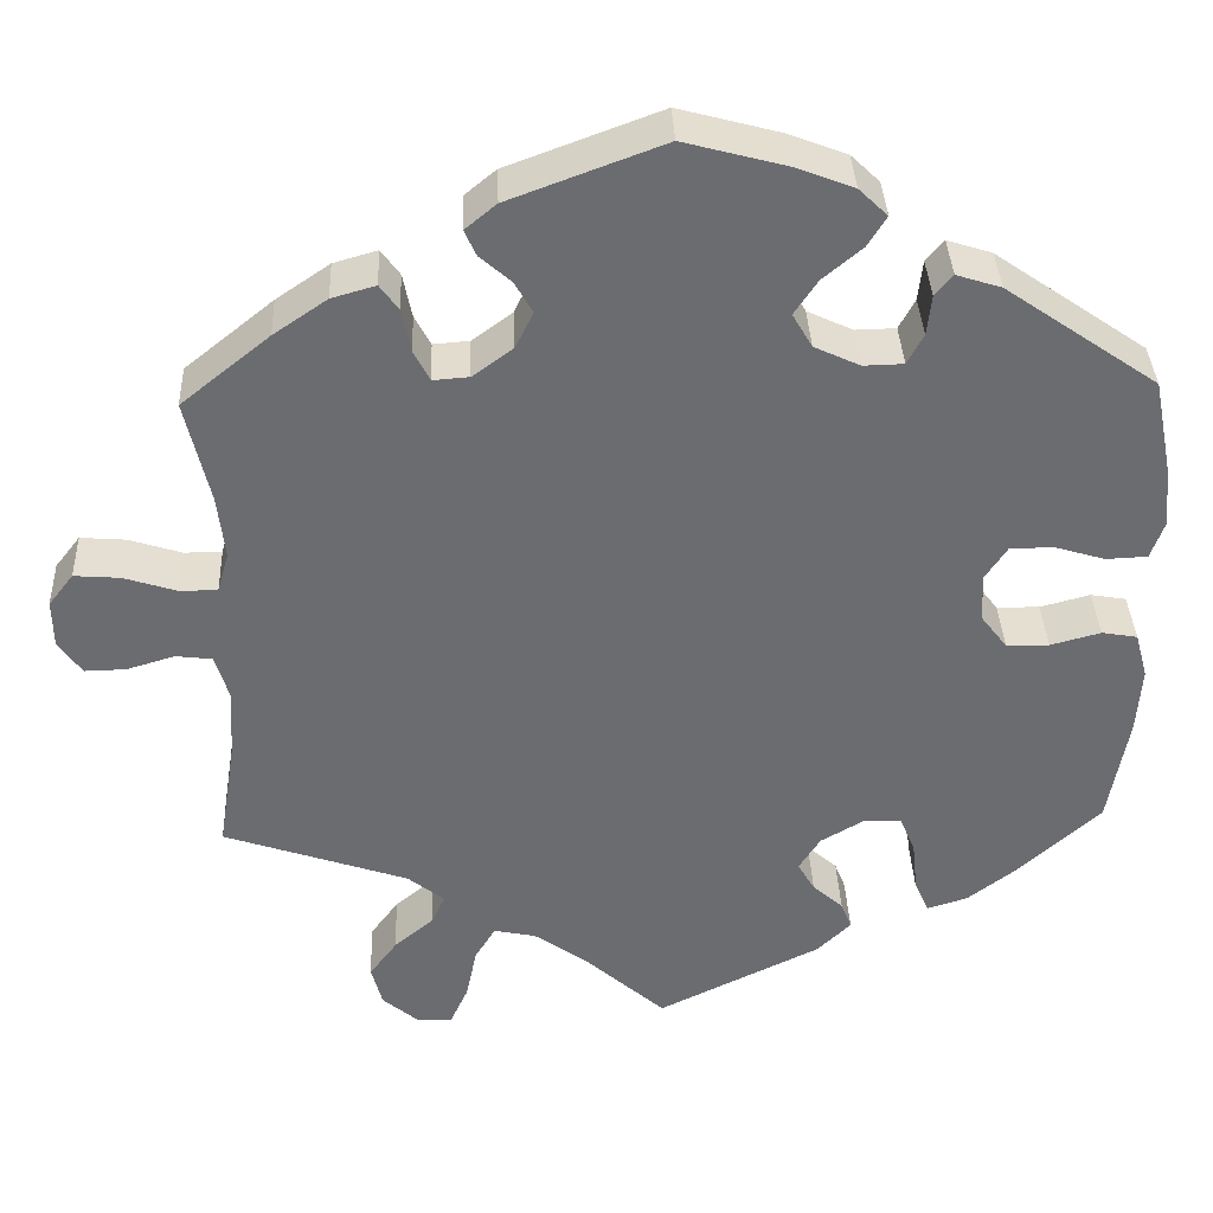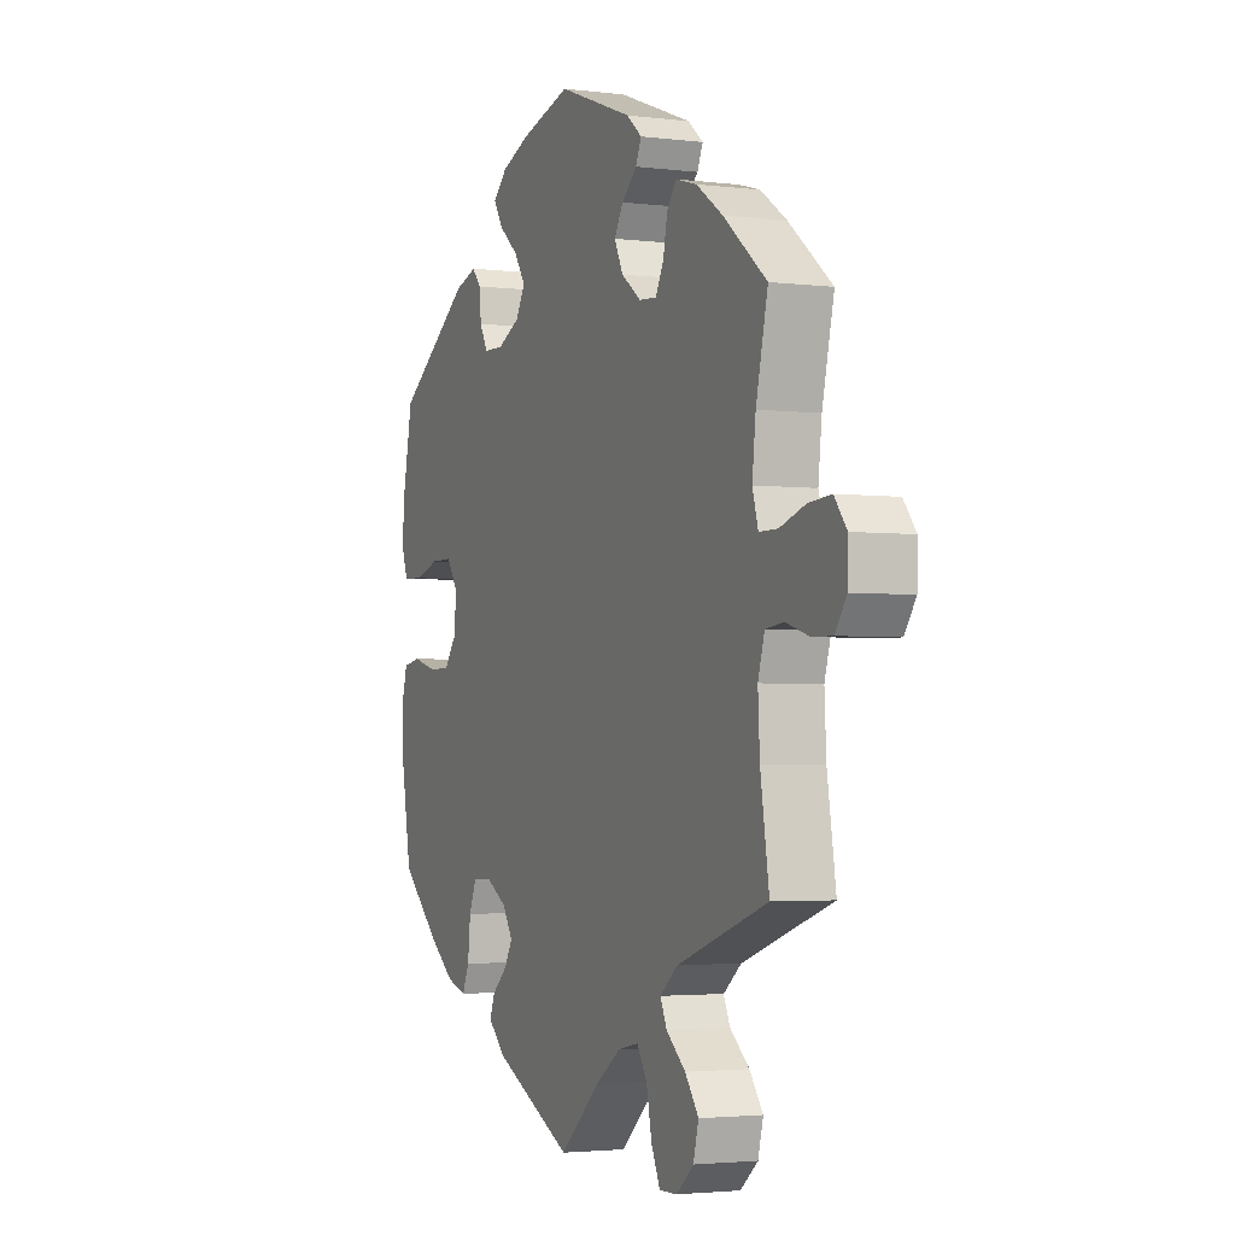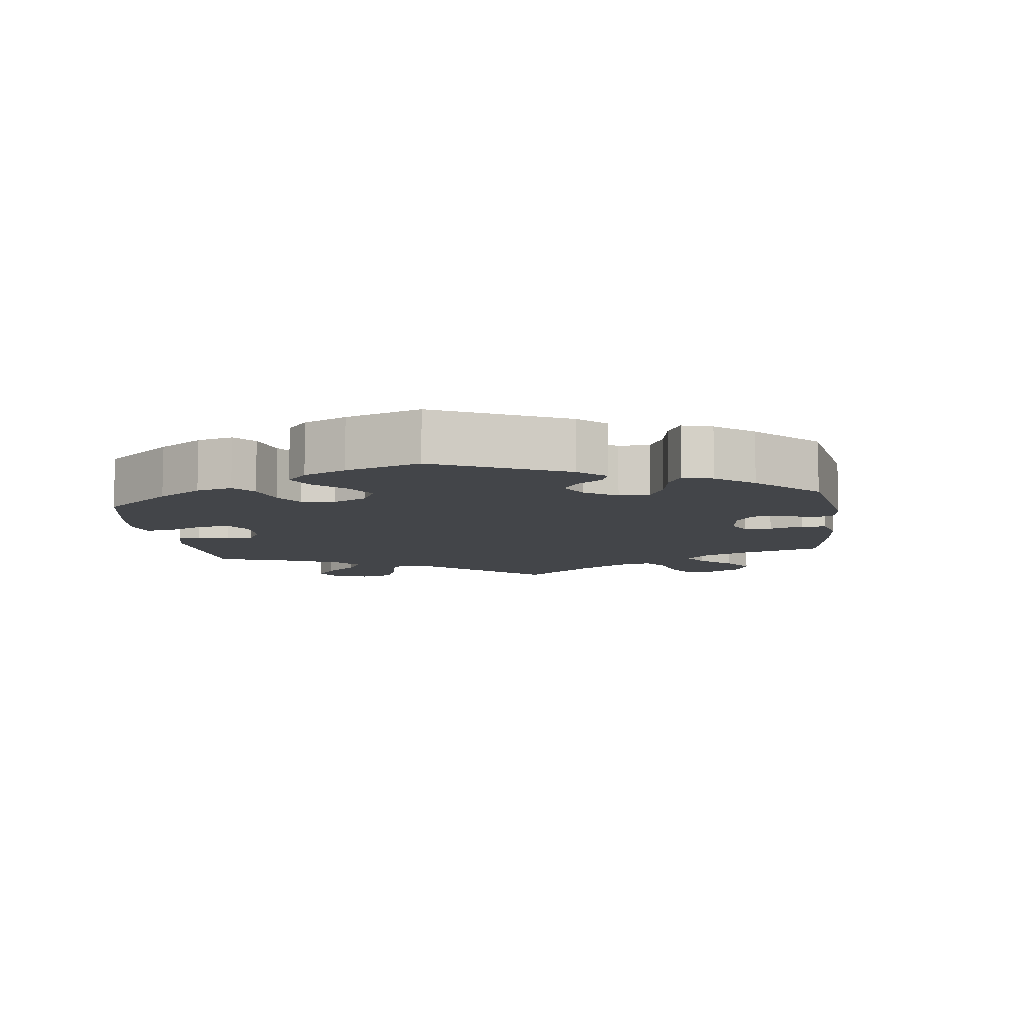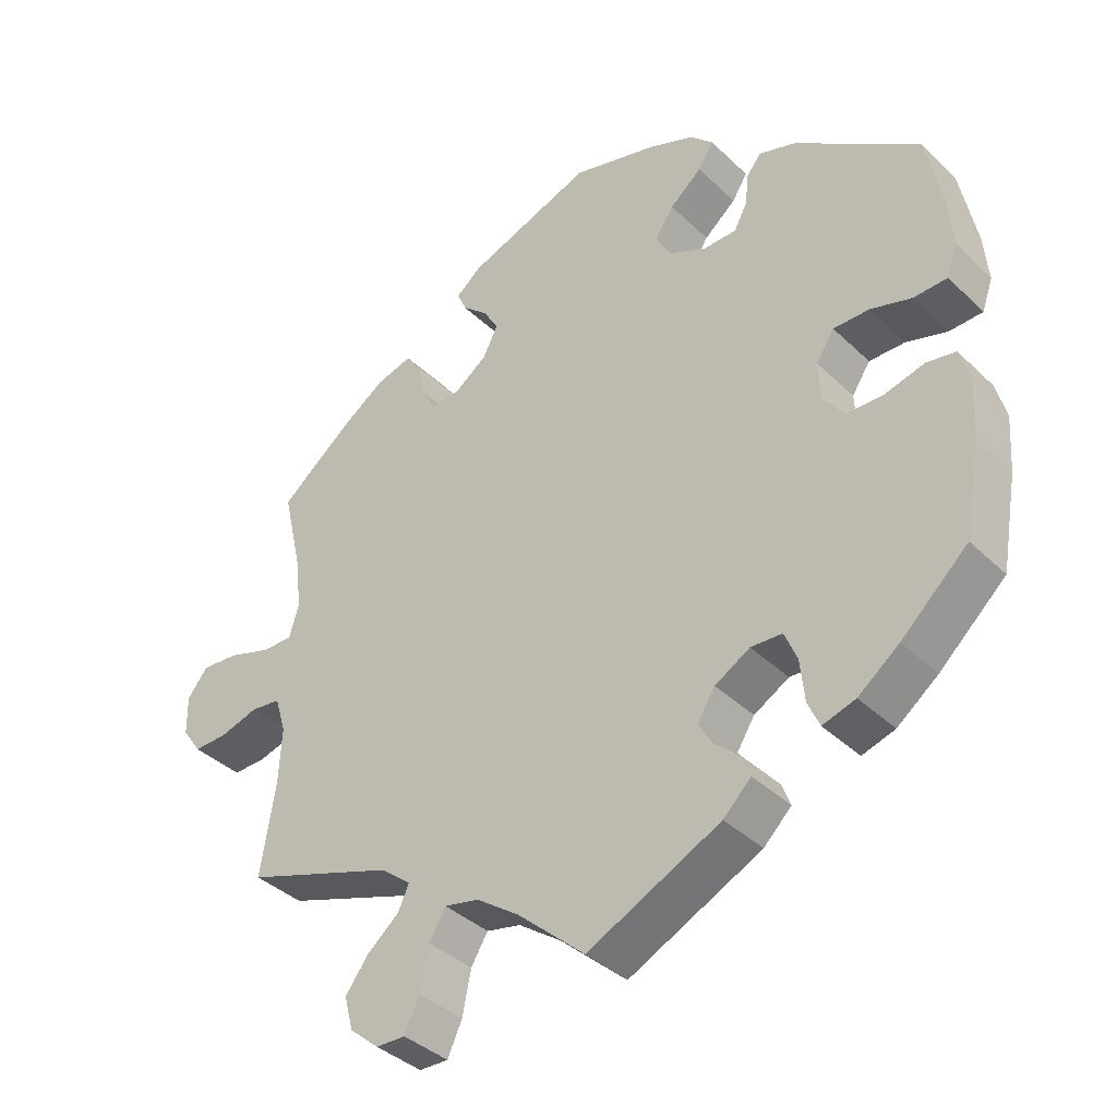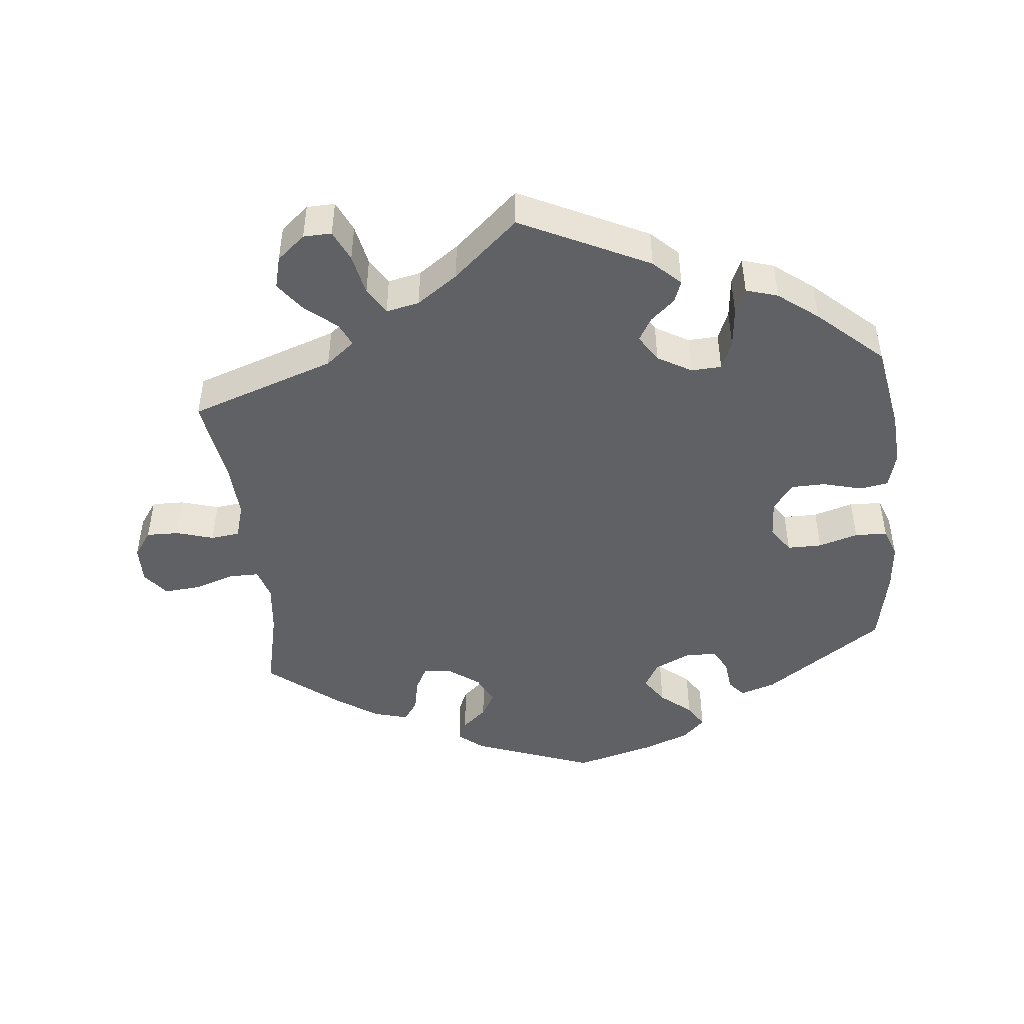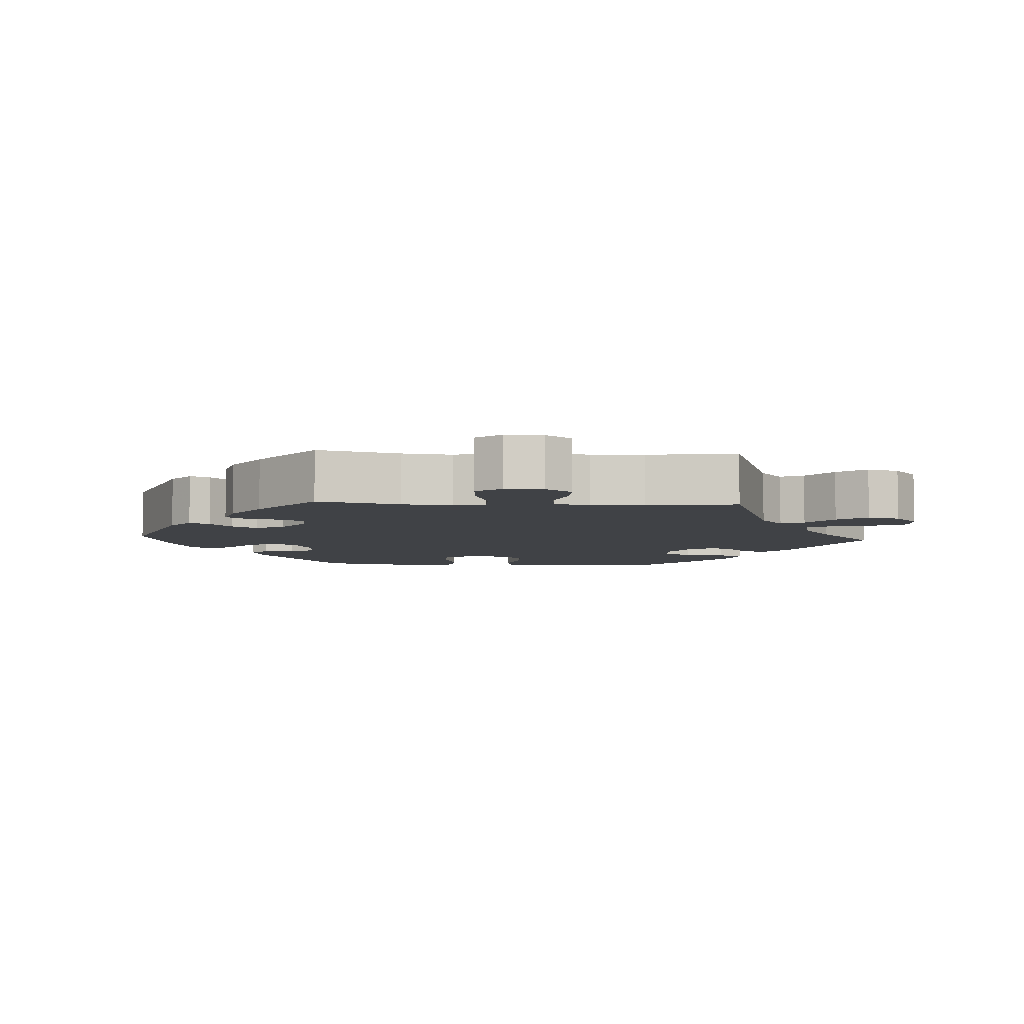
<metadata>
{"format":"obj","ext":"obj","renderer":"f3d","projection":"perspective","resolution":1024,"background":"white","views":[{"elev":36.5,"azim":177.6,"up":"+Z"},{"elev":-2.9,"azim":66.6,"up":"+Z"},{"elev":-8.8,"azim":-52.3,"up":"+Y"},{"elev":-38.2,"azim":-140.2,"up":"+Z"},{"elev":-46.5,"azim":-174.0,"up":"+Y"},{"elev":-6.2,"azim":86.5,"up":"+Y"}]}
</metadata>
<code>
v 0.474 0.07 0.172
v 0.466 0.07 0.101
v 0.479 0.07 0.056
v 0.521 0.07 0.056
v 0.58 0.07 0.075
v 0.631 0.07 0.079
v 0.659 0.07 0.043
v 0.658 0.07 -0.011
v 0.632 0.07 -0.048
v 0.586 0.07 -0.047
v 0.533 0.07 -0.031
v 0.492 0.07 -0.036
v 0.477 0.07 -0.086
v 0.481 0.07 -0.162
v 0.501 0.07 -0.289
v 0.295 0.07 -0.36
v 0.254 0.07 -0.393
v 0.269 0.07 -0.426
v 0.313 0.07 -0.463
v 0.344 0.07 -0.505
v 0.332 0.07 -0.551
v 0.292 0.07 -0.585
v 0.252 0.07 -0.586
v 0.232 0.07 -0.542
v 0.22 0.07 -0.483
v 0.197 0.07 -0.445
v 0.15 0.07 -0.455
v 0.092 0.07 -0.496
v 0 0.07 -0.578
v -0.182 0.07 -0.489
v -0.22 0.07 -0.452
v -0.208 0.07 -0.421
v -0.174 0.07 -0.391
v -0.155 0.07 -0.358
v -0.179 0.07 -0.32
v -0.227 0.07 -0.292
v -0.27 0.07 -0.294
v -0.287 0.07 -0.335
v -0.293 0.07 -0.393
v -0.309 0.07 -0.429
v -0.354 0.07 -0.415
v -0.41 0.07 -0.372
v -0.501 0.07 -0.289
v -0.523 0.07 -0.164
v -0.528 0.07 -0.089
v -0.514 0.07 -0.038
v -0.474 0.07 -0.031
v -0.418 0.07 -0.046
v -0.37 0.07 -0.045
v -0.341 0.07 -0.007
v -0.338 0.07 0.047
v -0.363 0.07 0.085
v -0.412 0.07 0.085
v -0.468 0.07 0.068
v -0.514 0.07 0.07
v -0.529 0.07 0.112
v -0.523 0.07 0.178
v -0.501 0.07 0.288
v -0.331 0.07 0.406
v -0.281 0.07 0.422
v -0.261 0.07 0.398
v -0.256 0.07 0.353
v -0.238 0.07 0.319
v -0.193 0.07 0.318
v -0.142 0.07 0.342
v -0.12 0.07 0.38
v -0.146 0.07 0.419
v -0.19 0.07 0.456
v -0.211 0.07 0.49
v -0.179 0.07 0.521
v -0.115 0.07 0.546
v 0 0.07 0.577
v 0.172 0.07 0.513
v 0.207 0.07 0.484
v 0.194 0.07 0.455
v 0.159 0.07 0.424
v 0.139 0.07 0.389
v 0.159 0.07 0.348
v 0.204 0.07 0.315
v 0.244 0.07 0.312
v 0.262 0.07 0.346
v 0.272 0.07 0.395
v 0.293 0.07 0.424
v 0.342 0.07 0.41
v 0.402 0.07 0.369
v 0.501 0.07 0.289
v 0.474 0 0.172
v 0.466 0 0.101
v 0.479 0 0.056
v 0.521 0 0.056
v 0.58 0 0.075
v 0.631 0 0.079
v 0.659 0 0.043
v 0.658 0 -0.011
v 0.632 0 -0.048
v 0.586 0 -0.047
v 0.533 0 -0.031
v 0.492 0 -0.036
v 0.477 0 -0.086
v 0.481 0 -0.162
v 0.501 0 -0.289
v 0.295 0 -0.36
v 0.254 0 -0.393
v 0.269 0 -0.426
v 0.313 0 -0.463
v 0.344 0 -0.505
v 0.332 0 -0.551
v 0.292 0 -0.585
v 0.252 0 -0.586
v 0.232 0 -0.542
v 0.22 0 -0.483
v 0.197 0 -0.445
v 0.15 0 -0.455
v 0.092 0 -0.496
v 0 0 -0.578
v -0.182 0 -0.489
v -0.22 0 -0.452
v -0.208 0 -0.421
v -0.174 0 -0.391
v -0.155 0 -0.358
v -0.179 0 -0.32
v -0.227 0 -0.292
v -0.27 0 -0.294
v -0.287 0 -0.335
v -0.293 0 -0.393
v -0.309 0 -0.429
v -0.354 0 -0.415
v -0.41 0 -0.372
v -0.501 0 -0.289
v -0.523 0 -0.164
v -0.528 0 -0.089
v -0.514 0 -0.038
v -0.474 0 -0.031
v -0.418 0 -0.046
v -0.37 0 -0.045
v -0.341 0 -0.007
v -0.338 0 0.047
v -0.363 0 0.085
v -0.412 0 0.085
v -0.468 0 0.068
v -0.514 0 0.07
v -0.529 0 0.112
v -0.523 0 0.178
v -0.501 0 0.288
v -0.331 0 0.406
v -0.281 0 0.422
v -0.261 0 0.398
v -0.256 0 0.353
v -0.238 0 0.319
v -0.193 0 0.318
v -0.142 0 0.342
v -0.12 0 0.38
v -0.146 0 0.419
v -0.19 0 0.456
v -0.211 0 0.49
v -0.179 0 0.521
v -0.115 0 0.546
v 0 0 0.577
v 0.172 0 0.513
v 0.207 0 0.484
v 0.194 0 0.455
v 0.159 0 0.424
v 0.139 0 0.389
v 0.159 0 0.348
v 0.204 0 0.315
v 0.244 0 0.312
v 0.262 0 0.346
v 0.272 0 0.395
v 0.293 0 0.424
v 0.342 0 0.41
v 0.402 0 0.369
v 0.501 0 0.289
f 85 86 1
f 84 85 1 2
f 81 82 83 84
f 80 81 84 2
f 79 80 2 3
f 78 79 3
f 73 74 75 76
f 73 76 77
f 72 73 77
f 71 72 77 78
f 67 68 69 70
f 66 67 70 71
f 59 60 61 62
f 59 62 63
f 58 59 63
f 57 58 63 64
f 53 54 55 56
f 52 53 56 57
f 45 46 47 48
f 45 48 49
f 44 45 49
f 43 44 49
f 42 43 49 50
f 38 39 40 41
f 37 38 41 42
f 30 31 32 33
f 28 29 30 33
f 27 28 33 34
f 26 27 34 35
f 22 23 24 25
f 22 25 26
f 21 22 26
f 18 19 20 21
f 18 21 26
f 17 18 26 35
f 14 15 16
f 13 14 16 17
f 12 13 17 35
f 8 9 10 11
f 8 11 12
f 7 8 12
f 4 5 6 7
f 3 4 7 12
f 66 71 78 3
f 52 57 64
f 51 52 64 65
f 50 51 65
f 37 42 50 65
f 36 37 65 66
f 35 36 66
f 3 12 35 66
f 87 172 171
f 88 87 171 170
f 170 169 168 167
f 88 170 167 166
f 89 88 166 165
f 89 165 164
f 162 161 160 159
f 163 162 159
f 163 159 158
f 164 163 158 157
f 156 155 154 153
f 157 156 153 152
f 148 147 146 145
f 149 148 145
f 149 145 144
f 150 149 144 143
f 142 141 140 139
f 143 142 139 138
f 134 133 132 131
f 135 134 131
f 135 131 130
f 135 130 129
f 136 135 129 128
f 127 126 125 124
f 128 127 124 123
f 119 118 117 116
f 119 116 115 114
f 120 119 114 113
f 121 120 113 112
f 111 110 109 108
f 112 111 108
f 112 108 107
f 107 106 105 104
f 112 107 104
f 121 112 104 103
f 102 101 100
f 103 102 100 99
f 121 103 99 98
f 97 96 95 94
f 98 97 94
f 98 94 93
f 93 92 91 90
f 98 93 90 89
f 89 164 157 152
f 150 143 138
f 151 150 138 137
f 151 137 136
f 151 136 128 123
f 152 151 123 122
f 152 122 121
f 152 121 98 89
f 1 87 88 2
f 2 88 89 3
f 3 89 90 4
f 4 90 91 5
f 5 91 92 6
f 6 92 93 7
f 7 93 94 8
f 8 94 95 9
f 9 95 96 10
f 10 96 97 11
f 11 97 98 12
f 12 98 99 13
f 13 99 100 14
f 14 100 101 15
f 15 101 102 16
f 16 102 103 17
f 17 103 104 18
f 18 104 105 19
f 19 105 106 20
f 20 106 107 21
f 21 107 108 22
f 22 108 109 23
f 23 109 110 24
f 24 110 111 25
f 25 111 112 26
f 26 112 113 27
f 27 113 114 28
f 28 114 115 29
f 29 115 116 30
f 30 116 117 31
f 31 117 118 32
f 32 118 119 33
f 33 119 120 34
f 34 120 121 35
f 35 121 122 36
f 36 122 123 37
f 37 123 124 38
f 38 124 125 39
f 39 125 126 40
f 40 126 127 41
f 41 127 128 42
f 42 128 129 43
f 43 129 130 44
f 44 130 131 45
f 45 131 132 46
f 46 132 133 47
f 47 133 134 48
f 48 134 135 49
f 49 135 136 50
f 50 136 137 51
f 51 137 138 52
f 52 138 139 53
f 53 139 140 54
f 54 140 141 55
f 55 141 142 56
f 56 142 143 57
f 57 143 144 58
f 58 144 145 59
f 59 145 146 60
f 60 146 147 61
f 61 147 148 62
f 62 148 149 63
f 63 149 150 64
f 64 150 151 65
f 65 151 152 66
f 66 152 153 67
f 67 153 154 68
f 68 154 155 69
f 69 155 156 70
f 70 156 157 71
f 71 157 158 72
f 72 158 159 73
f 73 159 160 74
f 74 160 161 75
f 75 161 162 76
f 76 162 163 77
f 77 163 164 78
f 78 164 165 79
f 79 165 166 80
f 80 166 167 81
f 81 167 168 82
f 82 168 169 83
f 83 169 170 84
f 84 170 171 85
f 85 171 172 86
f 86 172 87 1

</code>
